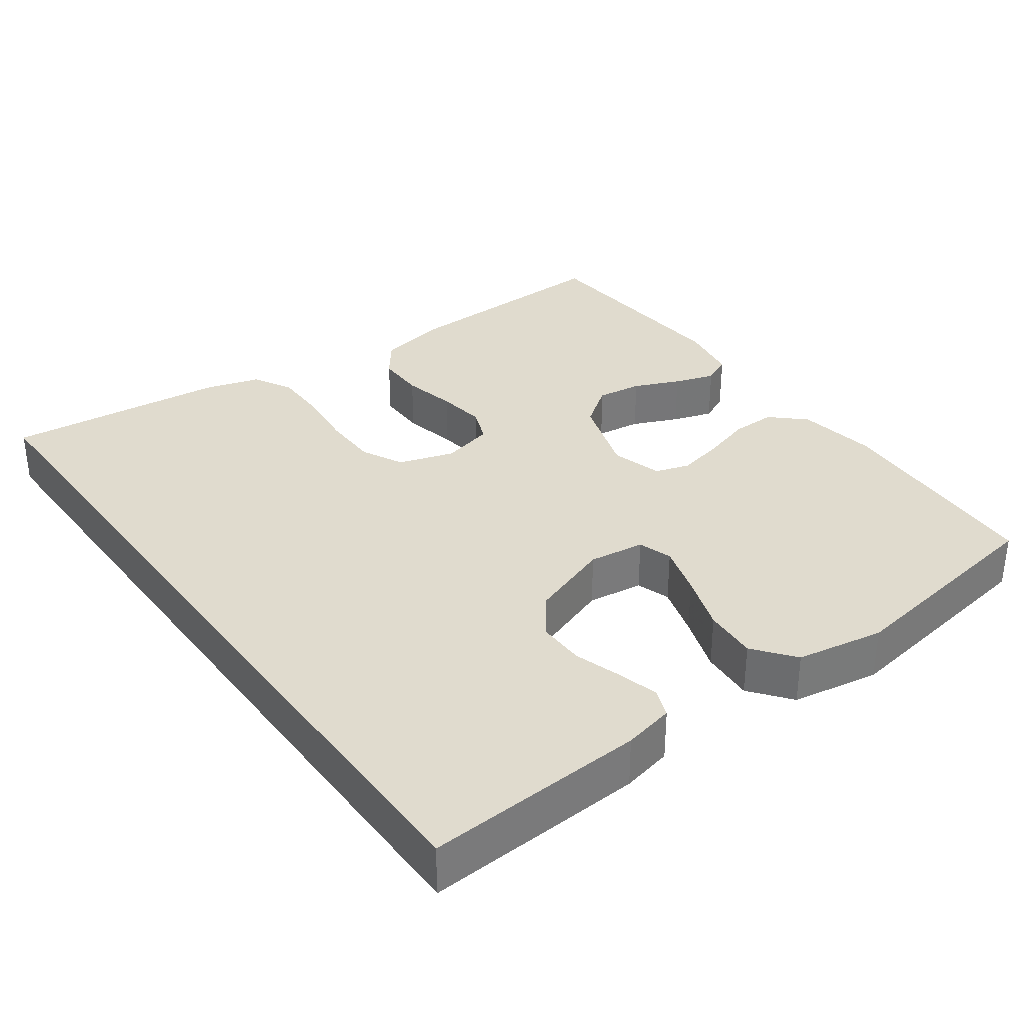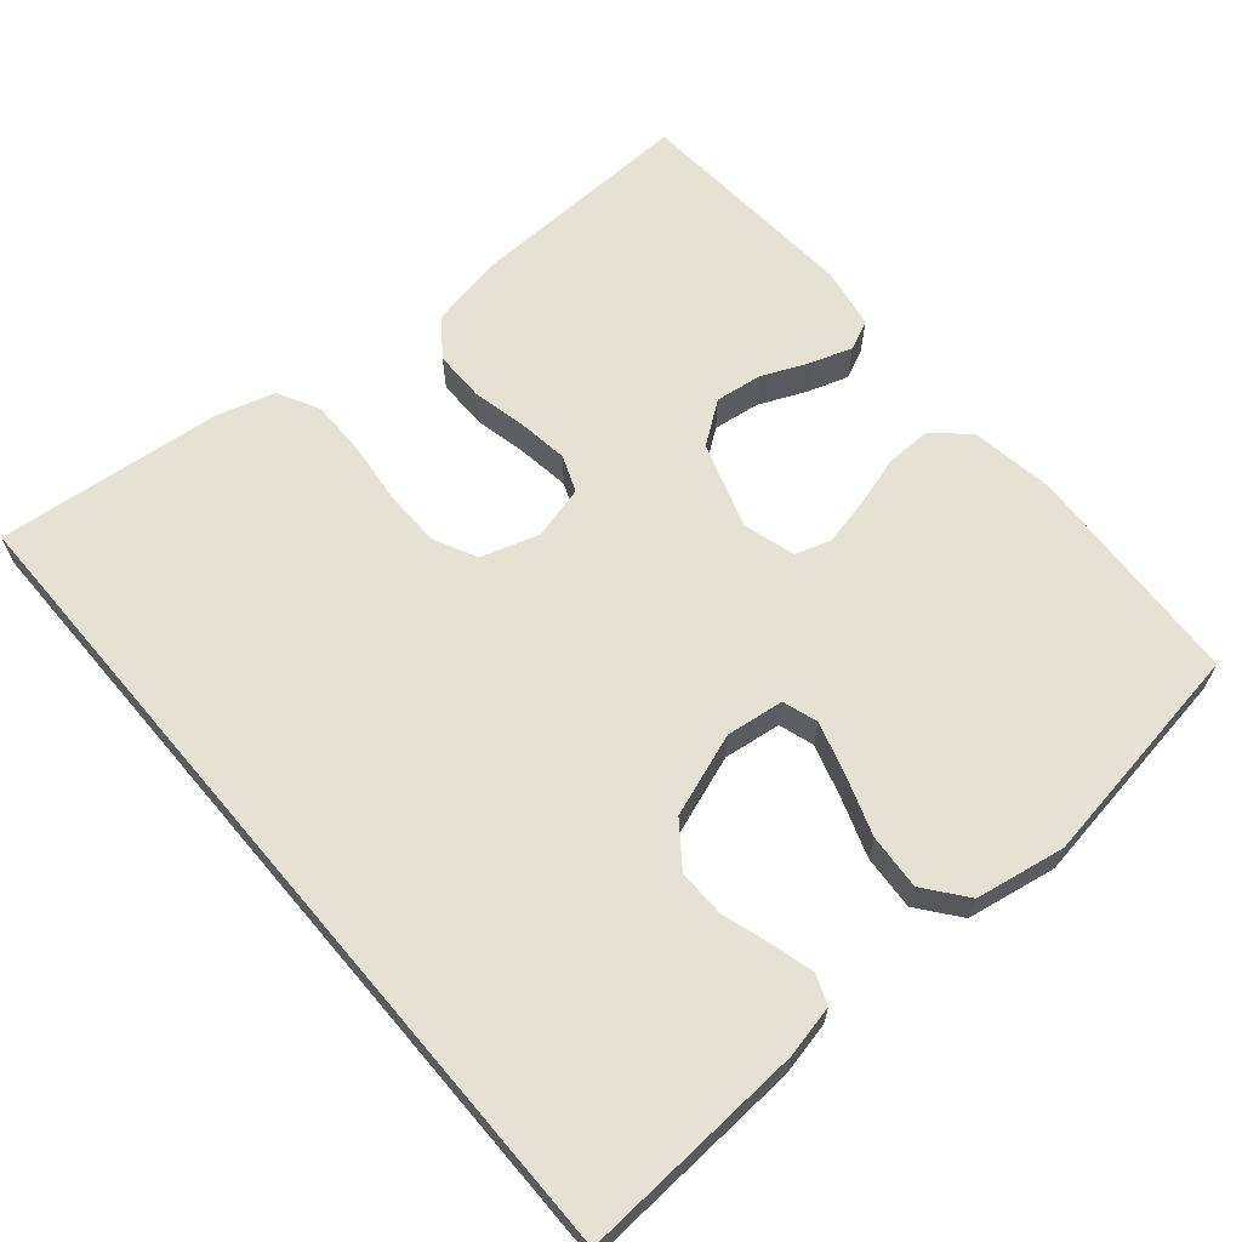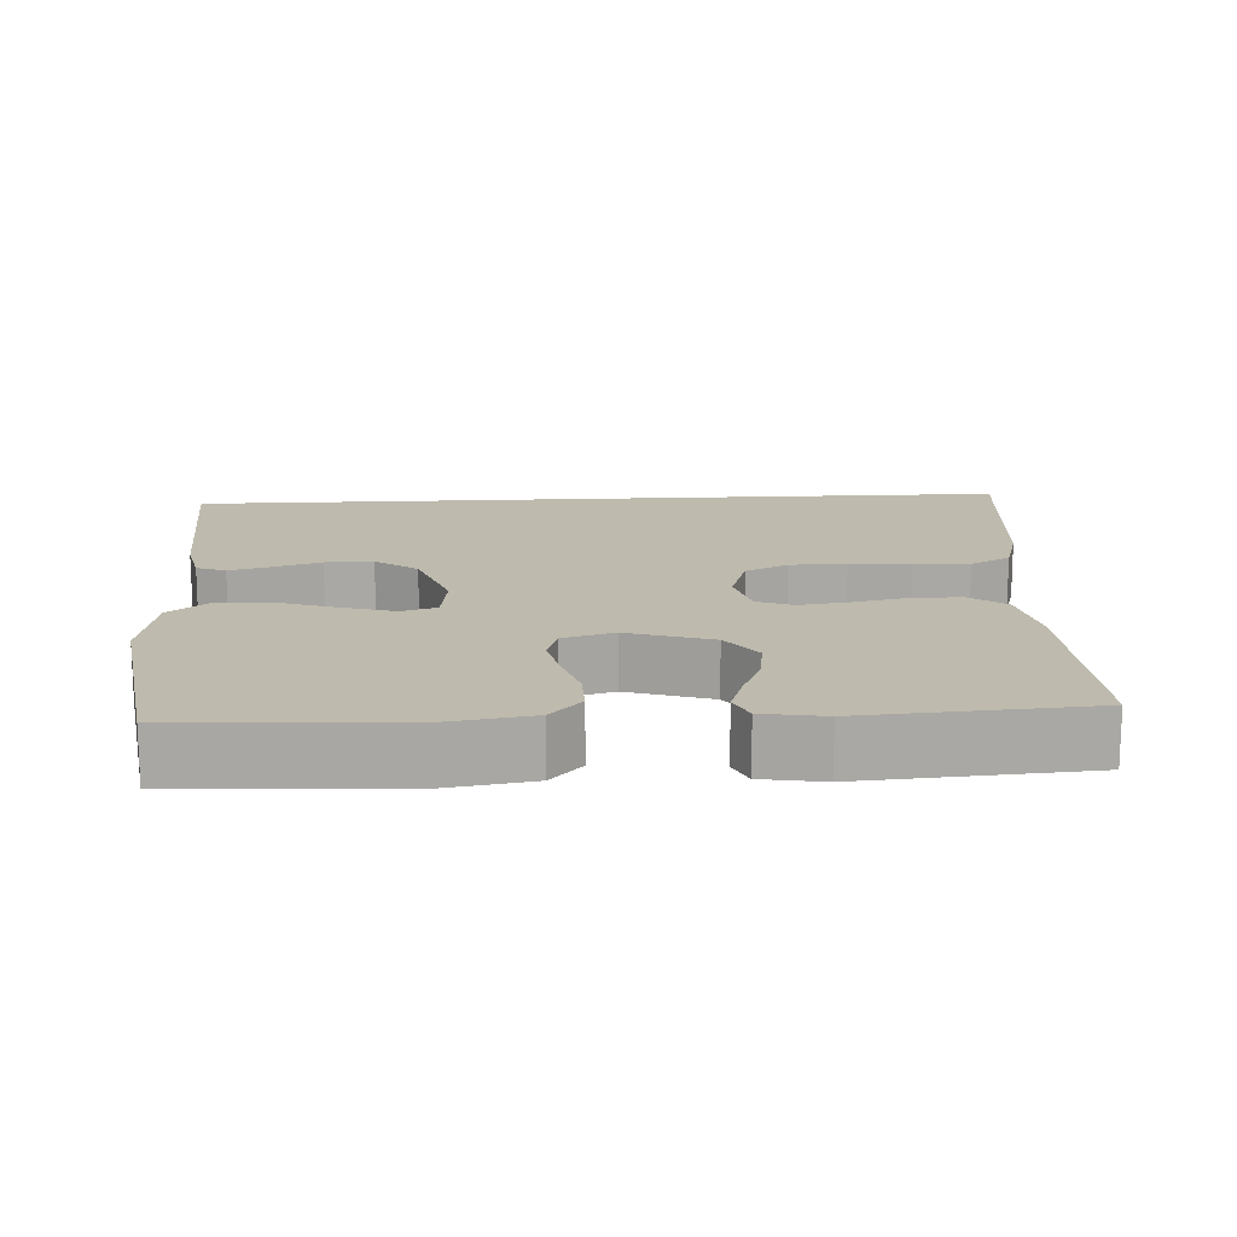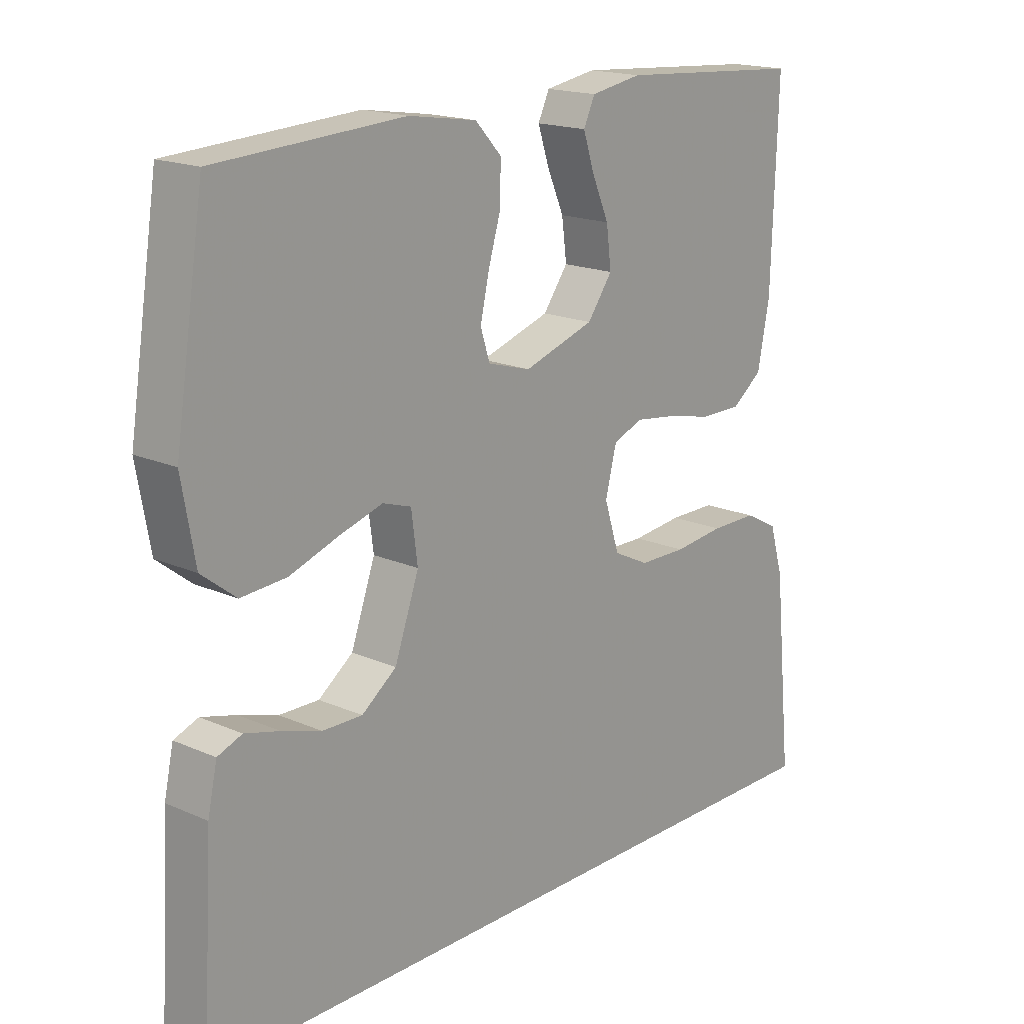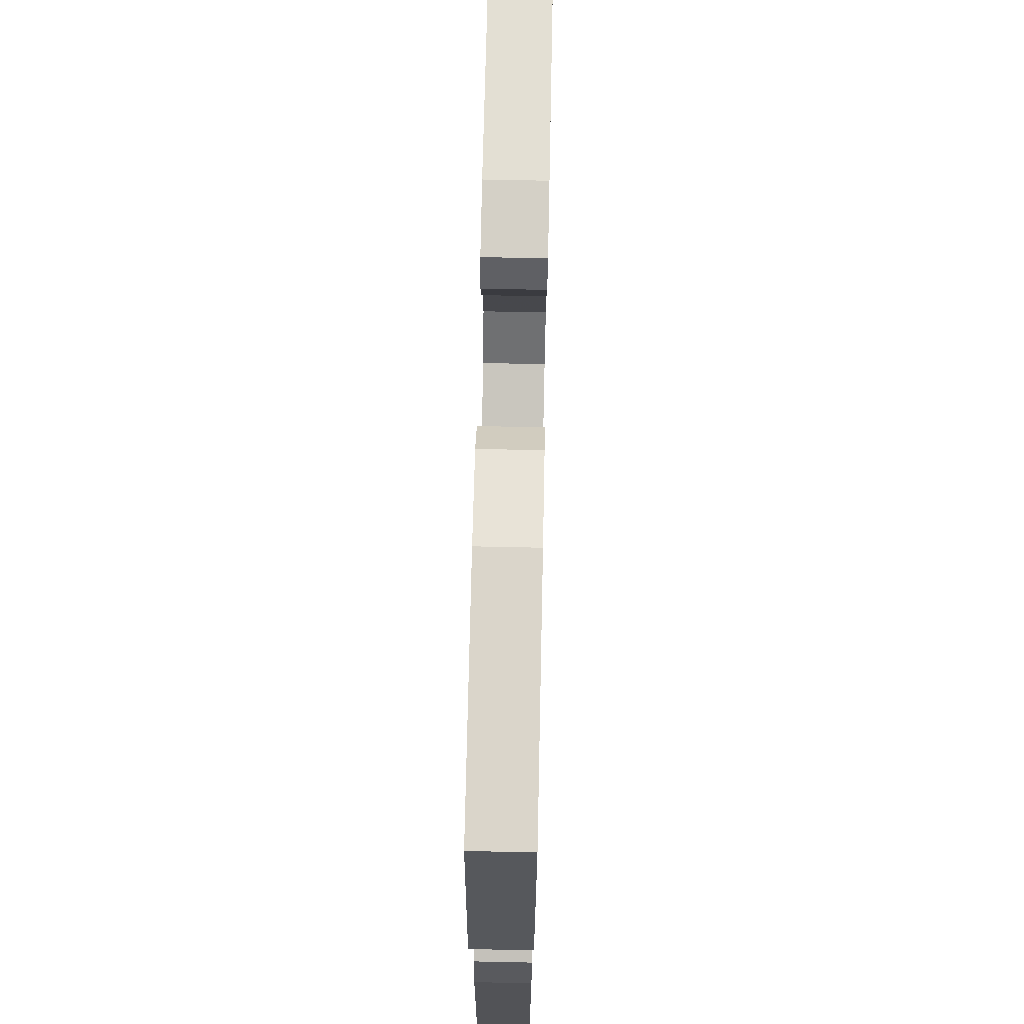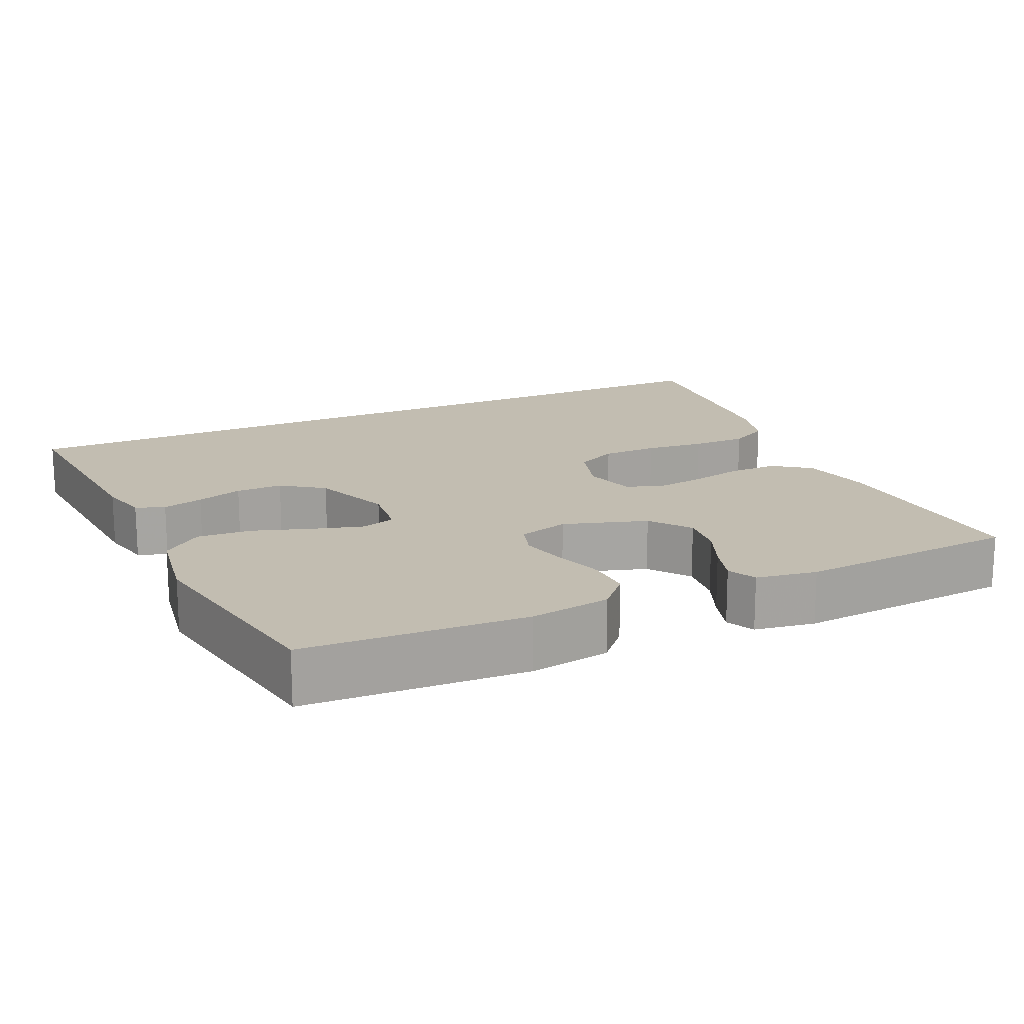
<metadata>
{"format":"obj","ext":"obj","renderer":"f3d","projection":"perspective","resolution":1024,"background":"white","views":[{"elev":33.5,"azim":-126.0,"up":"+Y"},{"elev":64.5,"azim":-130.3,"up":"+Y"},{"elev":15.4,"azim":-3.3,"up":"+Y"},{"elev":17.7,"azim":-49.1,"up":"+Z"},{"elev":71.0,"azim":-88.8,"up":"+Z"},{"elev":16.8,"azim":-25.3,"up":"+Y"}]}
</metadata>
<code>
v -0.5 0.07 0.5
v -0.2 0.07 0.517
v -0.091 0.07 0.5
v -0.049 0.07 0.455
v -0.05 0.07 0.394
v -0.07 0.07 0.327
v -0.084 0.07 0.264
v -0.069 0.07 0.217
v 0 0.07 0.197
v 0.113 0.07 0.234
v 0.153 0.07 0.289
v 0.145 0.07 0.351
v 0.118 0.07 0.413
v 0.1 0.07 0.468
v 0.118 0.07 0.507
v 0.2 0.07 0.521
v 0.5 0.07 0.5
v 0.49 0.07 0.2
v 0.471 0.07 0.102
v 0.422 0.07 0.065
v 0.355 0.07 0.065
v 0.282 0.07 0.081
v 0.216 0.07 0.09
v 0.168 0.07 0.071
v 0.15 0.07 0
v 0.174 0.07 -0.076
v 0.231 0.07 -0.104
v 0.307 0.07 -0.105
v 0.388 0.07 -0.096
v 0.463 0.07 -0.096
v 0.517 0.07 -0.125
v 0.539 0.07 -0.2
v 0.569 0.07 -0.5
v -0.544 0.07 -0.5
v -0.526 0.07 -0.2
v -0.511 0.07 -0.131
v -0.472 0.07 -0.116
v -0.416 0.07 -0.131
v -0.353 0.07 -0.151
v -0.289 0.07 -0.152
v -0.233 0.07 -0.11
v -0.194 0.07 0
v -0.204 0.07 0.076
v -0.25 0.07 0.091
v -0.32 0.07 0.07
v -0.398 0.07 0.043
v -0.471 0.07 0.038
v -0.526 0.07 0.081
v -0.547 0.07 0.2
v -0.5 0 0.5
v -0.2 0 0.517
v -0.091 0 0.5
v -0.049 0 0.455
v -0.05 0 0.394
v -0.07 0 0.327
v -0.084 0 0.264
v -0.069 0 0.217
v 0 0 0.197
v 0.113 0 0.234
v 0.153 0 0.289
v 0.145 0 0.351
v 0.118 0 0.413
v 0.1 0 0.468
v 0.118 0 0.507
v 0.2 0 0.521
v 0.5 0 0.5
v 0.49 0 0.2
v 0.471 0 0.102
v 0.422 0 0.065
v 0.355 0 0.065
v 0.282 0 0.081
v 0.216 0 0.09
v 0.168 0 0.071
v 0.15 0 0
v 0.174 0 -0.076
v 0.231 0 -0.104
v 0.307 0 -0.105
v 0.388 0 -0.096
v 0.463 0 -0.096
v 0.517 0 -0.125
v 0.539 0 -0.2
v 0.569 0 -0.5
v -0.544 0 -0.5
v -0.526 0 -0.2
v -0.511 0 -0.131
v -0.472 0 -0.116
v -0.416 0 -0.131
v -0.353 0 -0.151
v -0.289 0 -0.152
v -0.233 0 -0.11
v -0.194 0 0
v -0.204 0 0.076
v -0.25 0 0.091
v -0.32 0 0.07
v -0.398 0 0.043
v -0.471 0 0.038
v -0.526 0 0.081
v -0.547 0 0.2
f 45 46 47 48
f 44 45 48 49
f 43 44 49 1
f 36 37 38 39
f 34 35 36 39
f 34 39 40
f 33 34 40 41
f 28 29 30 31
f 27 28 31 32
f 19 20 21 22
f 19 22 23
f 18 19 23
f 17 18 23 24
f 12 13 14 15
f 12 15 16 17
f 3 4 5 6
f 3 6 7
f 43 1 2 3
f 42 43 3 7
f 27 32 33 41
f 26 27 41 42
f 25 26 42
f 24 25 42
f 11 12 17
f 10 11 17 24
f 9 10 24 42
f 42 7 8
f 8 9 42
f 97 96 95 94
f 98 97 94 93
f 50 98 93 92
f 88 87 86 85
f 88 85 84 83
f 89 88 83
f 90 89 83 82
f 80 79 78 77
f 81 80 77 76
f 71 70 69 68
f 72 71 68
f 72 68 67
f 73 72 67 66
f 64 63 62 61
f 66 65 64 61
f 55 54 53 52
f 56 55 52
f 52 51 50 92
f 56 52 92 91
f 90 82 81 76
f 91 90 76 75
f 91 75 74
f 91 74 73
f 66 61 60
f 73 66 60 59
f 91 73 59 58
f 57 56 91
f 91 58 57
f 1 50 51 2
f 2 51 52 3
f 3 52 53 4
f 4 53 54 5
f 5 54 55 6
f 6 55 56 7
f 7 56 57 8
f 8 57 58 9
f 9 58 59 10
f 10 59 60 11
f 11 60 61 12
f 12 61 62 13
f 13 62 63 14
f 14 63 64 15
f 15 64 65 16
f 16 65 66 17
f 17 66 67 18
f 18 67 68 19
f 19 68 69 20
f 20 69 70 21
f 21 70 71 22
f 22 71 72 23
f 23 72 73 24
f 24 73 74 25
f 25 74 75 26
f 26 75 76 27
f 27 76 77 28
f 28 77 78 29
f 29 78 79 30
f 30 79 80 31
f 31 80 81 32
f 32 81 82 33
f 33 82 83 34
f 34 83 84 35
f 35 84 85 36
f 36 85 86 37
f 37 86 87 38
f 38 87 88 39
f 39 88 89 40
f 40 89 90 41
f 41 90 91 42
f 42 91 92 43
f 43 92 93 44
f 44 93 94 45
f 45 94 95 46
f 46 95 96 47
f 47 96 97 48
f 48 97 98 49
f 49 98 50 1

</code>
